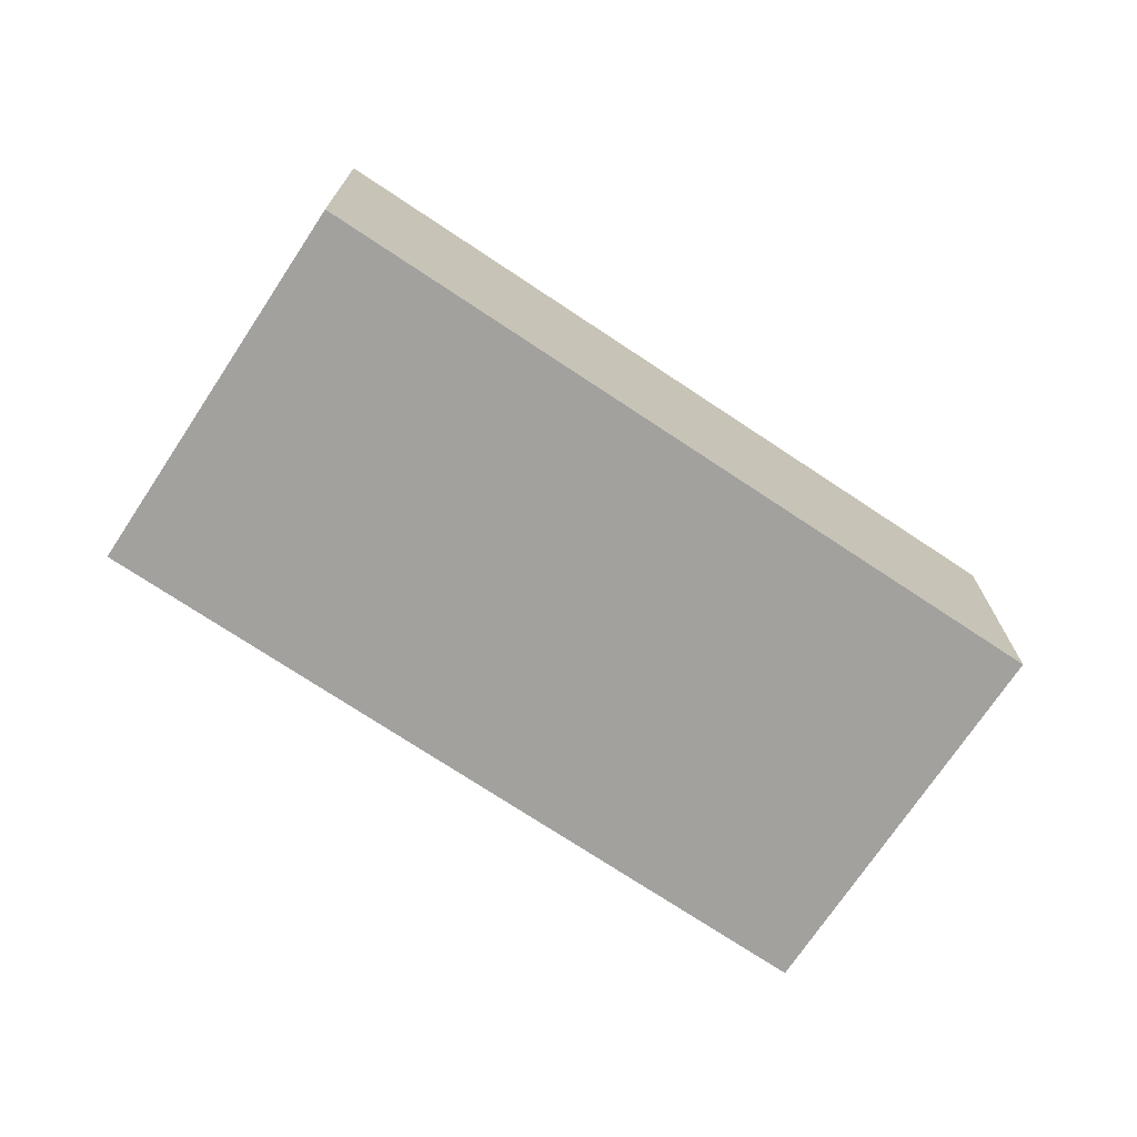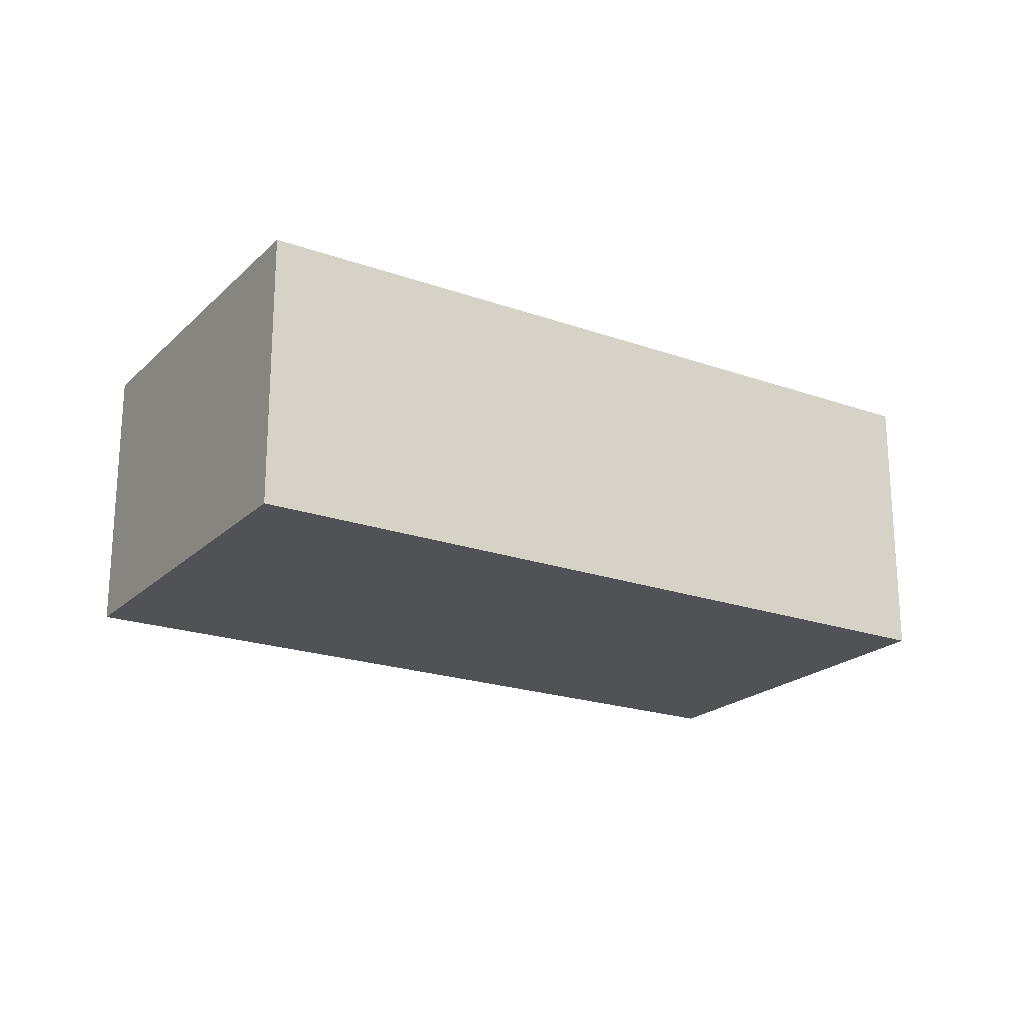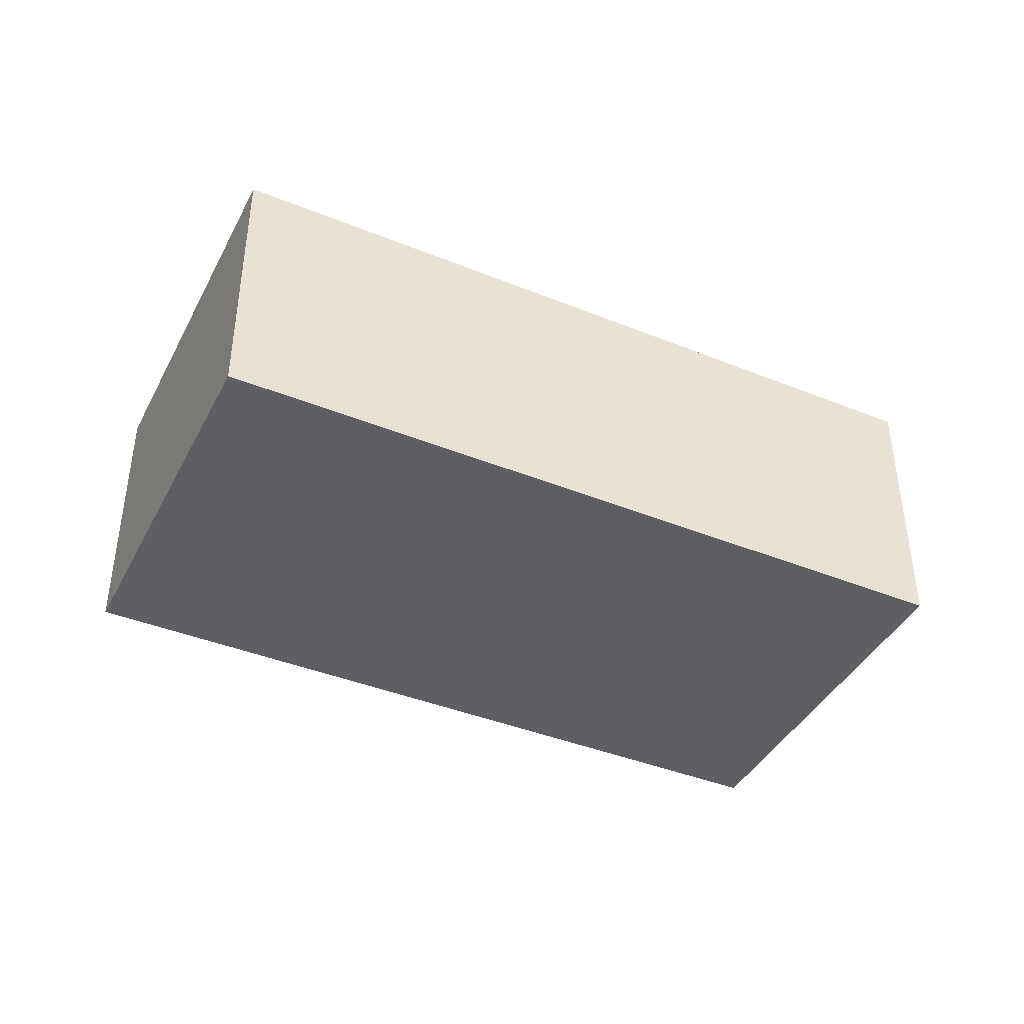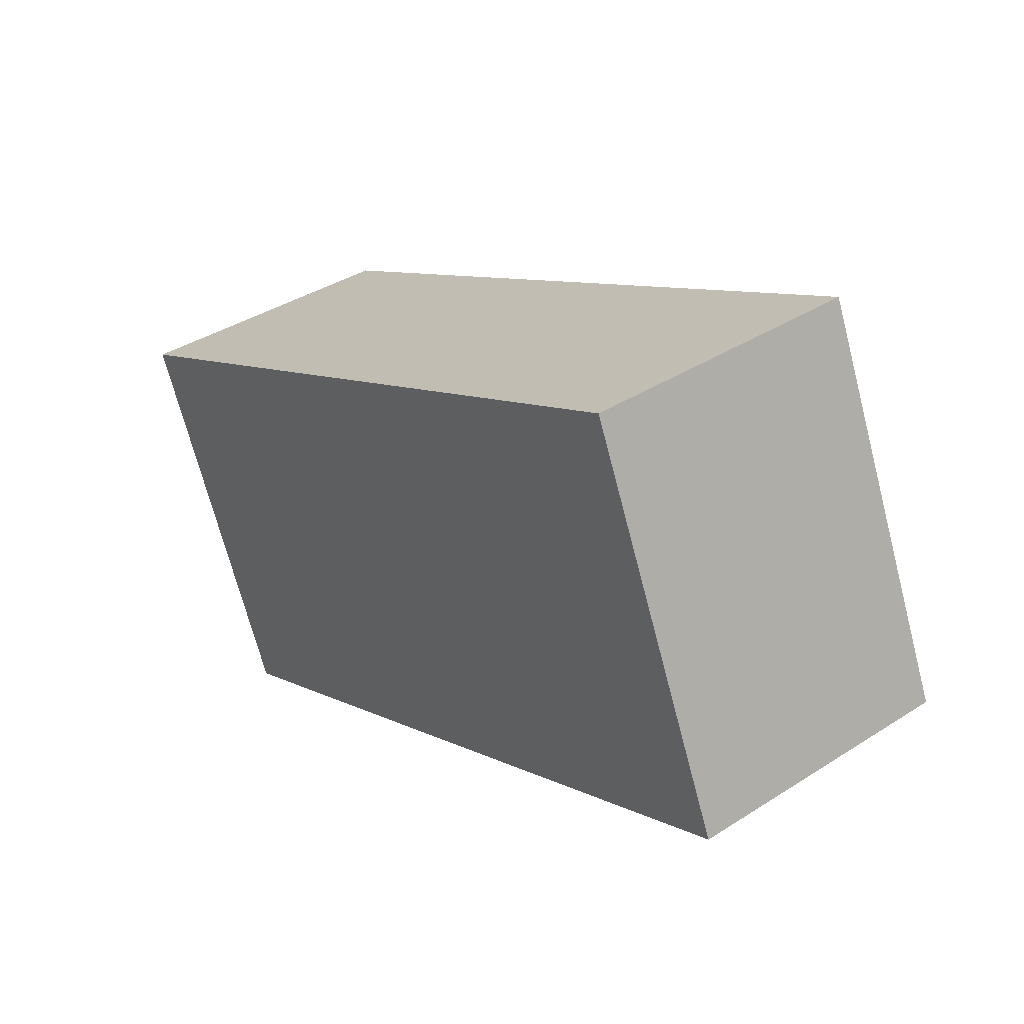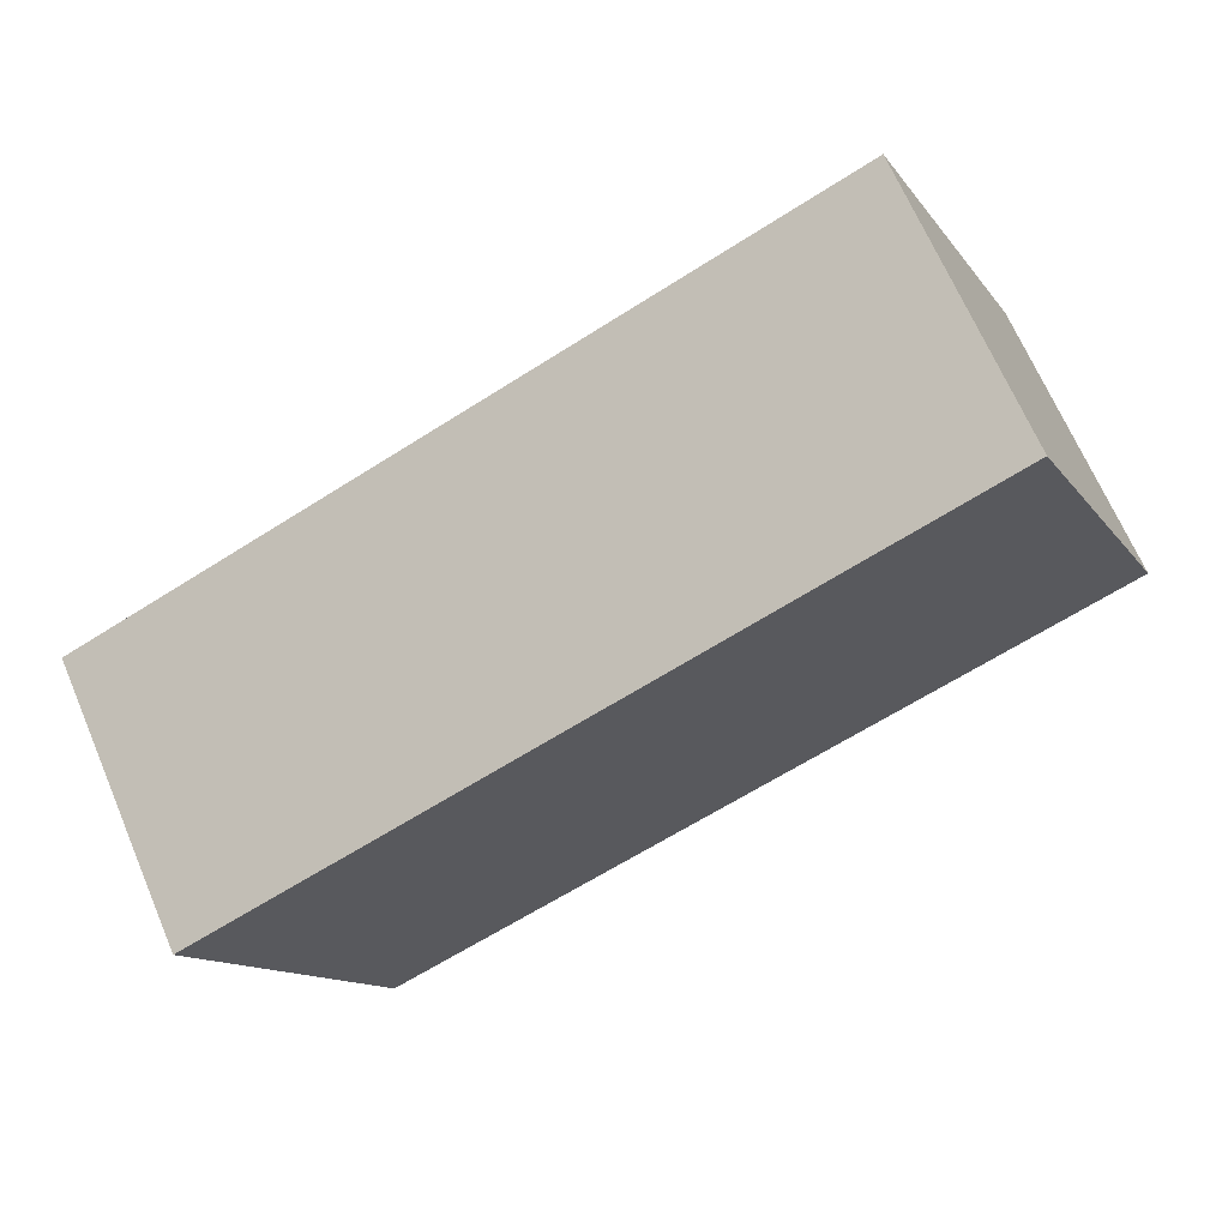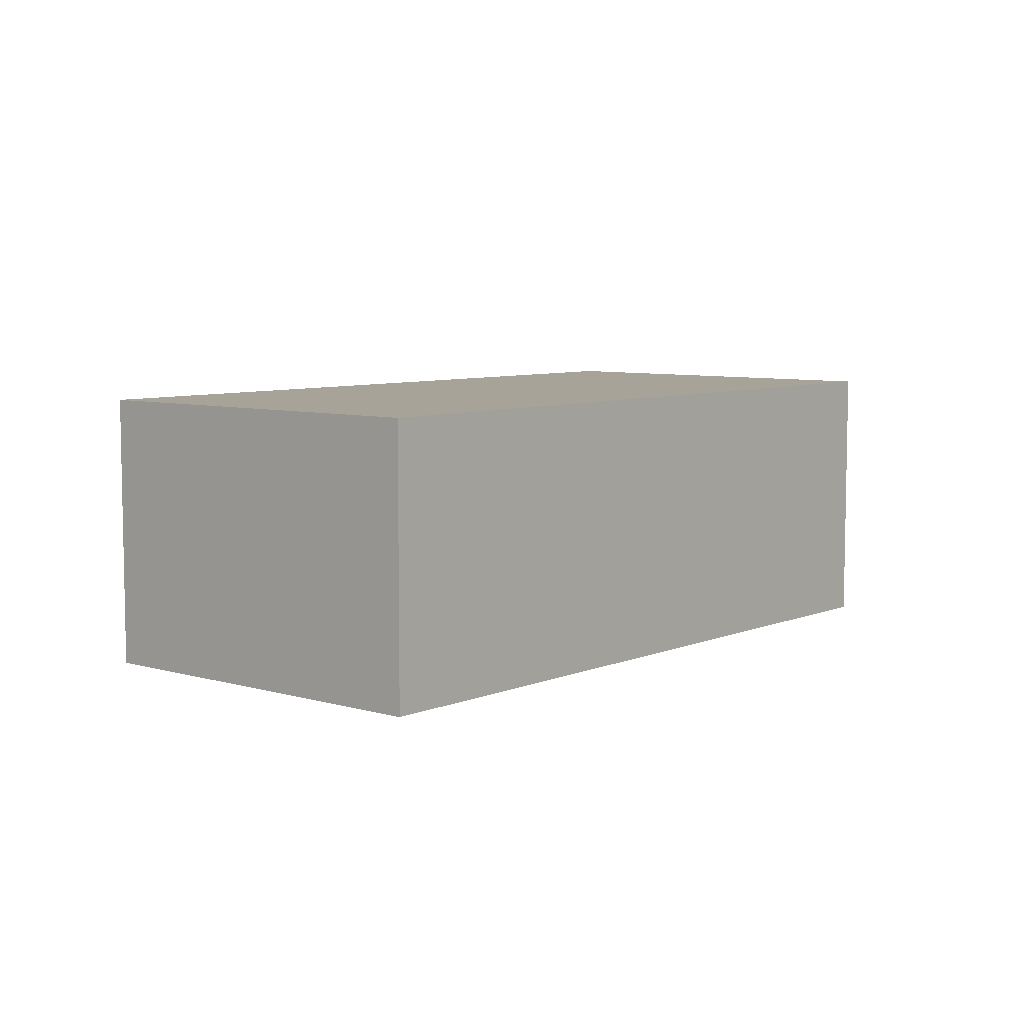
<metadata>
{"format":"obj","ext":"obj","renderer":"f3d","projection":"perspective","resolution":1024,"background":"white","views":[{"elev":-72.0,"azim":170.2,"up":"+Y"},{"elev":-21.1,"azim":-8.3,"up":"+Y"},{"elev":-41.3,"azim":-2.0,"up":"+Y"},{"elev":38.3,"azim":-129.0,"up":"+Z"},{"elev":67.9,"azim":156.8,"up":"+Z"},{"elev":6.9,"azim":154.0,"up":"+Y"}]}
</metadata>
<code>
v  0 2.098 1.285e-16
v  6.71 2.098 0.315
v  5.501 2.098 -2.434
v  1.214 2.098 2.78
v  5.501 1.49e-16 -2.434
v  0 0 0
v  1.214 -1.702e-16 2.78
v  6.71 -1.929e-17 0.315
g defaultobject
f 1 2 3
f 2 1 4
f 5 1 3
f 1 5 6
f 6 4 1
f 4 6 7
f 7 2 4
f 2 7 8
f 8 3 2
f 3 8 5
f 8 6 5
f 6 8 7

</code>
